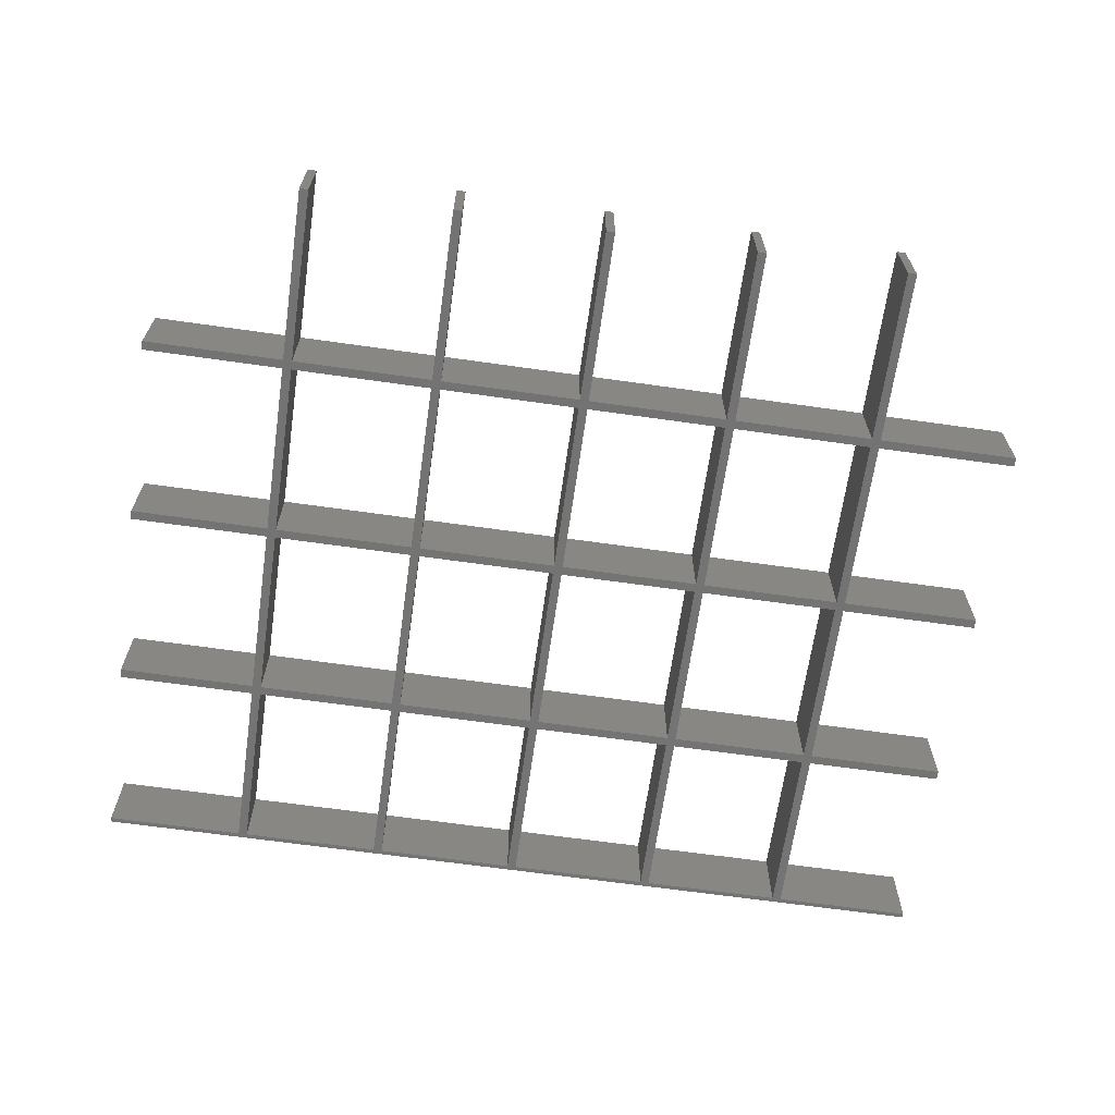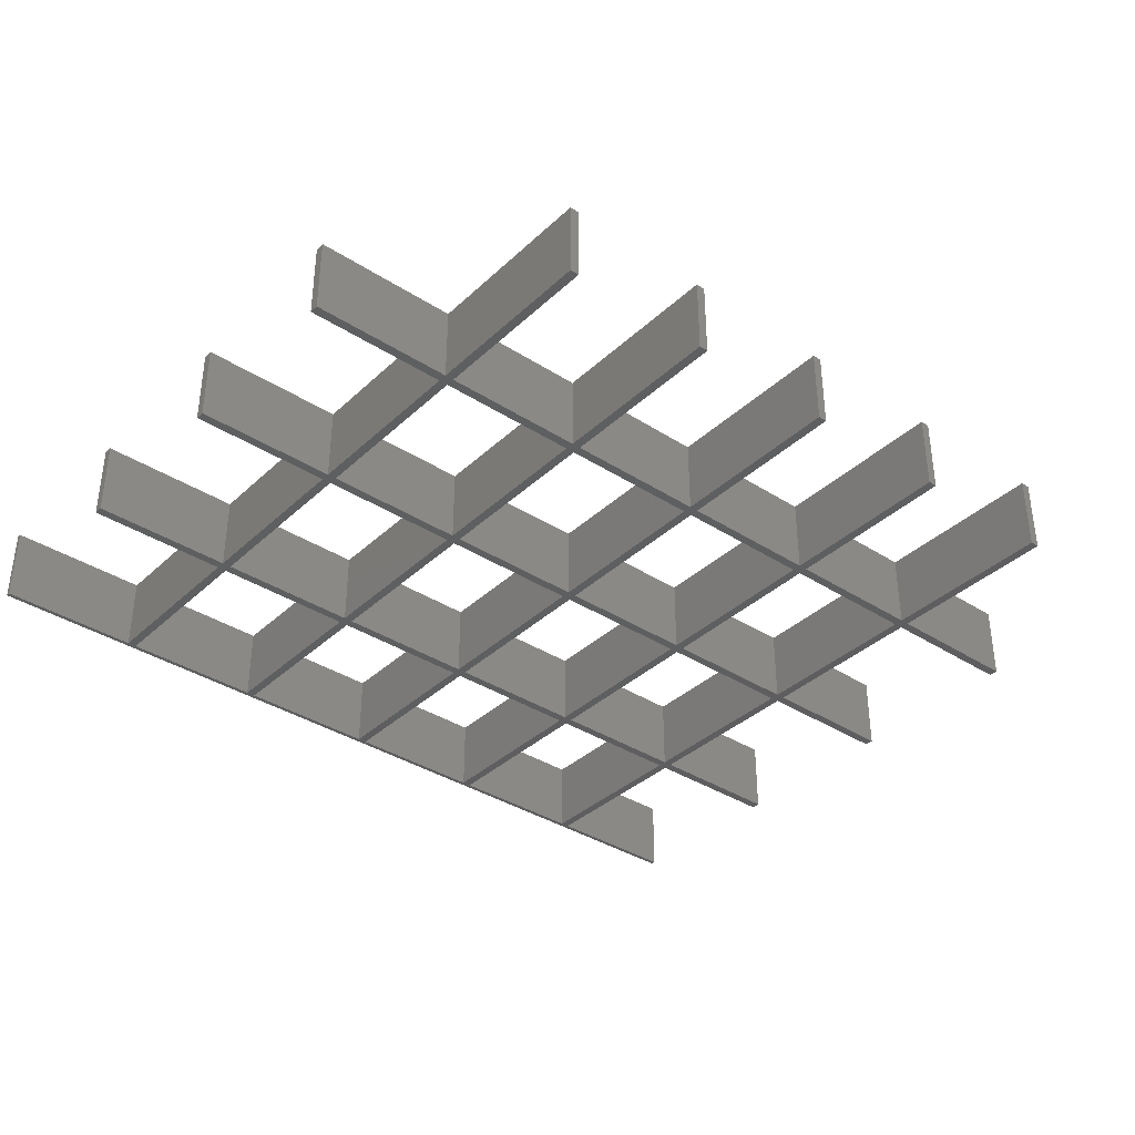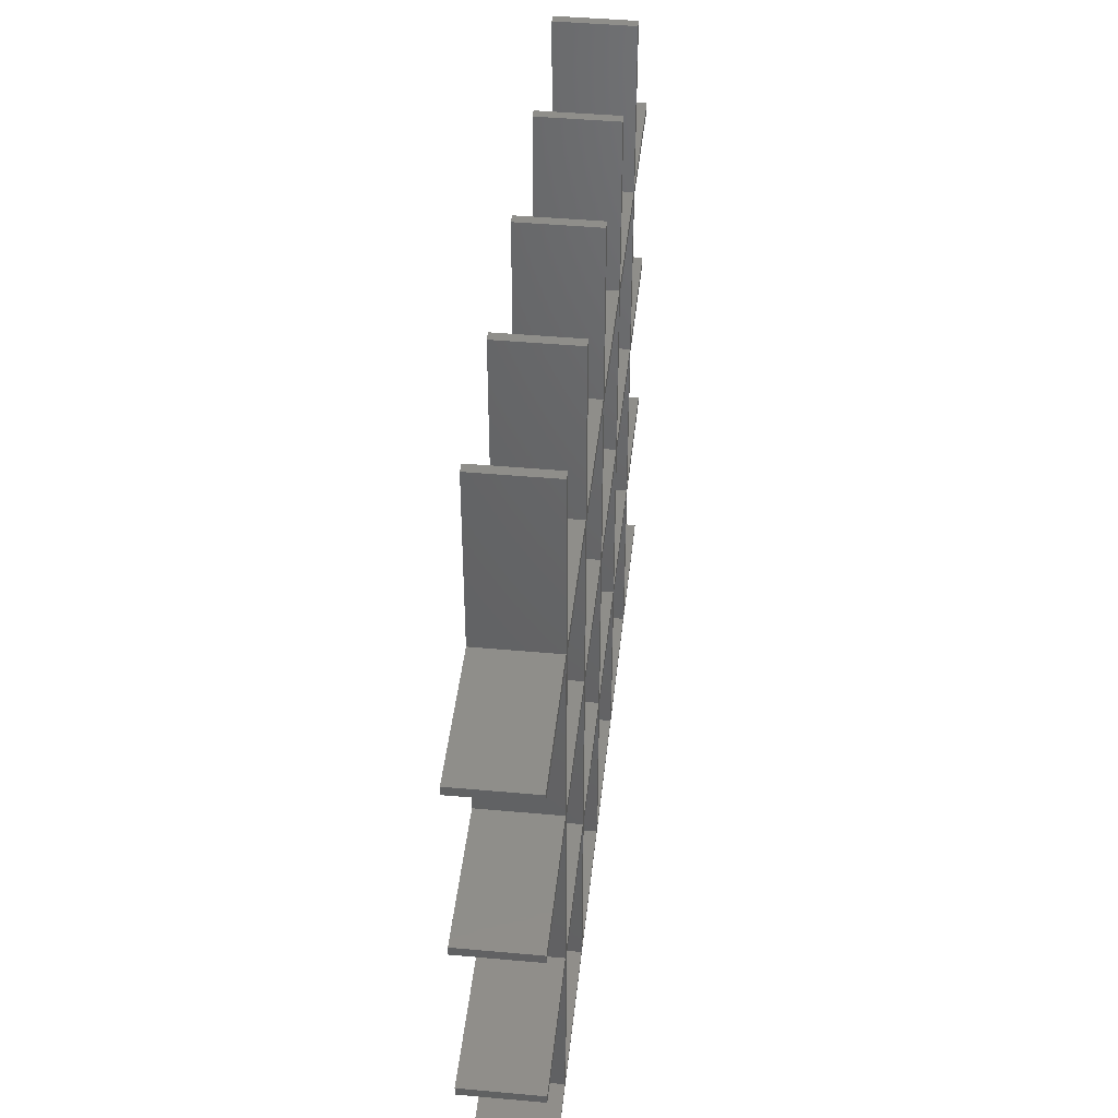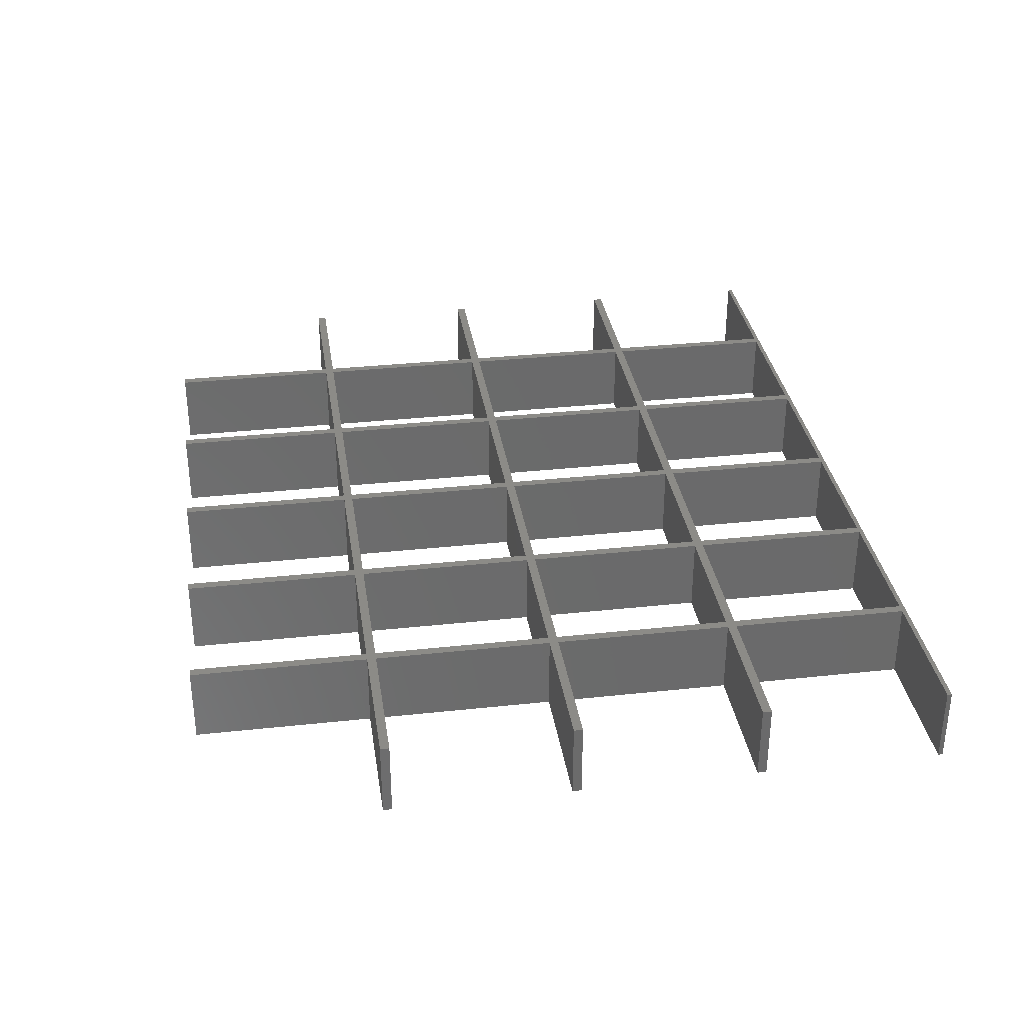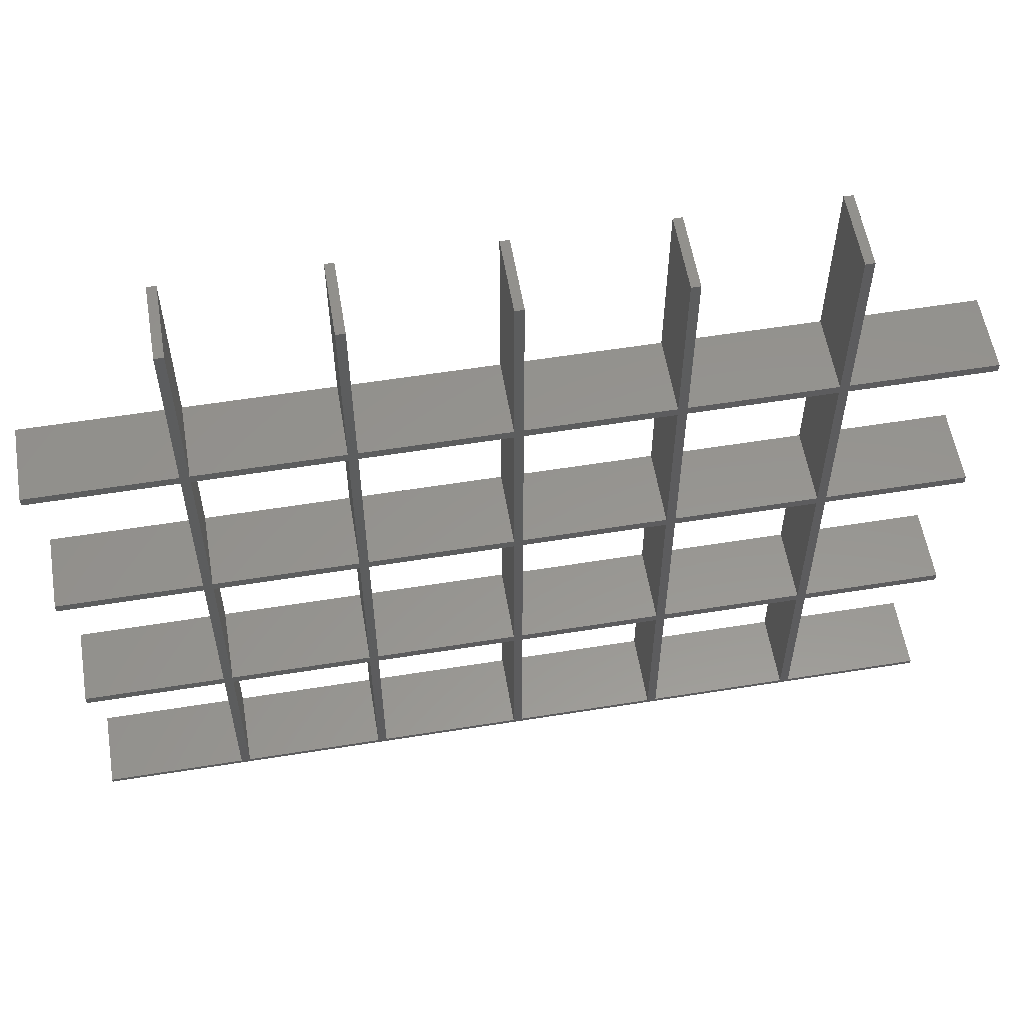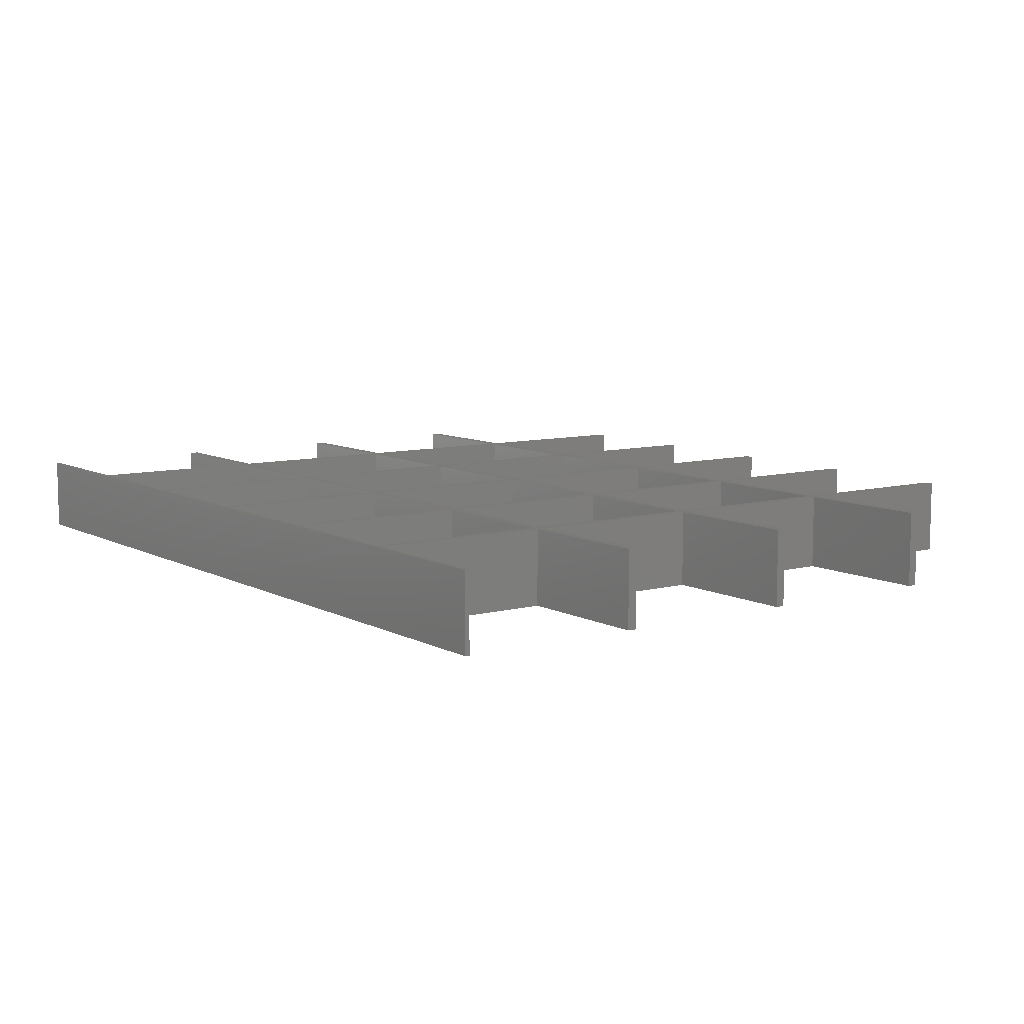
<metadata>
{"format":"stl","ext":"stl","renderer":"f3d","projection":"perspective","resolution":1024,"background":"white","views":[{"elev":-65.9,"azim":171.9,"up":"+Z"},{"elev":-36.5,"azim":140.1,"up":"+Z"},{"elev":43.5,"azim":-83.9,"up":"+Y"},{"elev":33.0,"azim":-98.5,"up":"+Z"},{"elev":57.3,"azim":-9.5,"up":"+Y"},{"elev":8.7,"azim":54.4,"up":"+Z"}]}
</metadata>
<code>
# stl→obj: 194 verts, 432 faces
v -81.85 1.2 0
v -119.7 0 0
v -119.7 1.2 0
v -79.45 1.2 0
v -81.85 48.64 0
v -119.7 48.64 0
v -119.7 51.04 0
v -41.53 1.2 0
v -39.13 1.2 0
v -79.45 48.64 0
v -79.45 51.04 0
v -81.85 51.04 0
v -81.85 98.48 0
v -41.53 51.04 0
v -79.45 98.48 0
v -1.2 1.2 0
v -1.142 0 0
v -41.53 48.64 0
v -39.13 48.64 0
v -39.13 51.04 0
v -1.2 48.64 0
v 1.2 1.2 0
v -1.2 51.04 0
v -41.53 98.48 0
v -39.13 98.48 0
v 1.2 51.04 0
v -1.2 98.48 0
v -81.85 51.04 20.4
v -119.7 48.64 20.4
v -81.85 48.64 20.4
v -119.7 1.2 20.4
v -119.7 0 20.4
v 1.171 0 20.4
v -79.45 48.64 20.4
v -81.85 1.2 20.4
v -79.45 1.2 20.4
v -79.45 51.04 20.4
v -41.53 48.64 20.4
v -119.7 51.04 20.4
v -79.45 98.48 20.4
v -81.85 98.48 20.4
v -41.53 1.2 20.4
v -39.13 48.64 20.4
v -39.13 1.2 20.4
v -41.53 51.04 20.4
v -1.2 1.2 20.4
v -39.13 51.04 20.4
v -1.2 48.64 20.4
v 1.2 48.64 20.4
v -1.2 51.04 20.4
v -39.13 98.48 20.4
v -41.53 98.48 20.4
v -1.2 98.48 20.4
v 1.2 98.48 20.4
v -119.7 98.48 0
v -119.7 100.9 0
v -81.85 100.9 0
v -79.45 100.9 0
v -81.85 148.3 0
v -41.53 100.9 0
v -79.45 148.3 0
v -119.7 148.3 0
v -119.7 150.7 0
v -81.85 150.7 0
v -79.45 198.1 0
v -79.45 150.7 0
v -41.53 148.3 0
v -81.85 198.1 0
v -39.13 100.9 0
v -39.13 148.3 0
v 1.2 98.48 0
v -1.2 100.9 0
v -1.2 148.3 0
v 1.2 100.9 0
v -41.53 150.7 0
v -39.13 150.7 0
v -39.13 198.1 0
v -41.53 198.1 0
v -1.2 150.7 0
v 1.2 150.7 0
v -1.2 198.1 0
v 1.2 198.1 0
v -81.85 100.9 20.4
v -119.7 100.9 20.4
v -119.7 98.48 20.4
v -79.45 100.9 20.4
v -79.45 148.3 20.4
v -81.85 148.3 20.4
v -81.85 150.7 20.4
v -119.7 150.7 20.4
v -119.7 148.3 20.4
v -79.45 150.7 20.4
v -81.85 198.1 20.4
v -41.53 148.3 20.4
v -79.45 198.1 20.4
v -41.53 100.9 20.4
v -39.13 100.9 20.4
v -39.13 148.3 20.4
v -1.2 100.9 20.4
v -1.2 148.3 20.4
v 1.2 148.3 20.4
v -41.53 150.7 20.4
v -39.13 150.7 20.4
v -41.53 198.1 20.4
v -39.13 198.1 20.4
v -1.2 150.7 20.4
v 1.2 150.7 20.4
v -1.2 198.1 20.4
v 39.12 1.2 0
v 41.53 1.2 0
v 1.2 48.64 0
v 39.12 51.04 0
v 39.12 48.64 0
v 79.45 1.2 0
v 81.85 1.2 0
v 41.53 48.64 0
v 41.53 51.04 0
v 39.12 98.48 0
v 79.45 51.04 0
v 41.53 98.48 0
v 119.7 1.2 0
v 119.7 0 0
v 79.45 48.64 0
v 81.85 48.64 0
v 81.85 51.04 0
v 119.7 48.64 0
v 79.45 98.48 0
v 81.85 98.48 0
v 119.7 51.04 0
v 1.2 1.2 20.4
v 1.2 51.04 20.4
v 39.12 48.64 20.4
v 119.7 0 20.4
v 39.12 1.2 20.4
v 41.53 1.2 20.4
v 41.53 48.64 20.4
v 79.45 51.04 20.4
v 39.12 51.04 20.4
v 41.53 51.04 20.4
v 41.53 98.48 20.4
v 39.12 98.48 20.4
v 79.45 1.2 20.4
v 81.85 48.64 20.4
v 81.85 1.2 20.4
v 79.45 48.64 20.4
v 81.85 51.04 20.4
v 119.7 1.2 20.4
v 119.7 48.64 20.4
v 119.7 51.04 20.4
v 79.45 98.48 20.4
v 81.85 98.48 20.4
v 39.12 100.9 0
v 1.2 148.3 0
v 41.53 100.9 0
v 39.12 148.3 0
v 79.45 100.9 0
v 41.53 148.3 0
v 39.12 150.7 0
v 41.53 150.7 0
v 41.53 198.1 0
v 79.45 150.7 0
v 39.12 198.1 0
v 81.85 100.9 0
v 79.45 148.3 0
v 81.85 148.3 0
v 119.7 98.48 0
v 119.7 100.9 0
v 81.85 150.7 0
v 81.85 198.1 0
v 79.45 198.1 0
v 119.7 148.3 0
v 119.7 150.7 0
v 1.2 100.9 20.4
v 39.12 100.9 20.4
v 41.53 100.9 20.4
v 41.53 148.3 20.4
v 39.12 148.3 20.4
v 39.12 150.7 20.4
v 1.2 198.1 20.4
v 41.53 150.7 20.4
v 39.12 198.1 20.4
v 79.45 148.3 20.4
v 41.53 198.1 20.4
v 79.45 100.9 20.4
v 81.85 100.9 20.4
v 81.85 148.3 20.4
v 119.7 100.9 20.4
v 119.7 98.48 20.4
v 79.45 150.7 20.4
v 81.85 150.7 20.4
v 79.45 198.1 20.4
v 81.85 198.1 20.4
v 119.7 150.7 20.4
v 119.7 148.3 20.4
f 1 2 3
f 1 4 2
f 5 6 7
f 4 8 2
f 5 4 1
f 8 9 2
f 5 10 4
f 11 10 5
f 12 5 7
f 12 11 5
f 13 11 12
f 11 14 10
f 13 15 11
f 9 16 2
f 16 17 2
f 18 9 8
f 10 14 18
f 18 19 9
f 20 19 18
f 21 17 16
f 21 22 17
f 23 21 19
f 14 20 18
f 24 20 14
f 24 25 20
f 20 23 19
f 23 26 21
f 27 26 23
f 28 29 30
f 31 32 33
f 34 35 36
f 35 31 33
f 30 35 34
f 28 30 34
f 37 34 38
f 28 39 29
f 28 34 37
f 40 28 37
f 41 28 40
f 35 33 36
f 36 33 42
f 43 42 44
f 38 42 43
f 45 38 43
f 42 33 44
f 44 33 46
f 47 43 48
f 48 46 49
f 50 48 49
f 37 38 45
f 45 43 47
f 51 45 47
f 52 45 51
f 47 48 50
f 53 50 54
f 13 55 56
f 57 13 56
f 57 15 13
f 57 58 15
f 59 58 57
f 58 60 15
f 59 61 58
f 59 62 63
f 64 59 63
f 64 61 59
f 64 65 66
f 64 67 61
f 64 66 67
f 64 68 65
f 60 24 15
f 60 25 24
f 67 69 60
f 67 70 69
f 60 27 25
f 60 69 27
f 69 71 27
f 69 72 71
f 73 74 72
f 66 75 67
f 75 76 67
f 76 70 67
f 75 77 76
f 75 78 77
f 76 79 70
f 79 73 70
f 79 80 73
f 79 81 82
f 83 84 85
f 83 85 41
f 83 41 40
f 83 40 86
f 87 83 86
f 86 40 52
f 88 83 87
f 89 90 91
f 89 91 88
f 89 88 87
f 89 87 92
f 89 92 93
f 92 87 94
f 92 95 93
f 86 52 96
f 96 52 51
f 96 51 97
f 98 96 97
f 94 96 98
f 97 51 53
f 97 53 99
f 99 53 54
f 100 99 101
f 92 94 102
f 102 94 103
f 103 94 98
f 102 103 104
f 103 105 104
f 103 98 100
f 103 100 106
f 106 100 101
f 106 107 108
f 22 109 17
f 109 110 17
f 21 111 22
f 21 26 111
f 112 113 111
f 110 114 17
f 113 110 109
f 114 115 17
f 113 116 110
f 117 116 113
f 26 112 111
f 27 71 26
f 112 117 113
f 118 117 112
f 117 119 116
f 118 120 117
f 115 121 17
f 121 122 17
f 123 115 114
f 116 119 123
f 123 124 115
f 125 124 123
f 125 126 124
f 119 125 123
f 127 125 119
f 127 128 125
f 125 129 126
f 46 33 49
f 49 33 130
f 131 49 132
f 130 33 133
f 132 134 135
f 130 133 134
f 132 135 136
f 132 136 137
f 50 49 131
f 50 131 54
f 131 132 138
f 138 132 139
f 140 138 139
f 139 132 137
f 141 138 140
f 134 133 135
f 135 133 142
f 143 142 144
f 136 145 146
f 145 142 143
f 146 145 143
f 142 133 144
f 144 133 147
f 143 148 149
f 136 146 137
f 150 137 146
f 150 146 151
f 146 143 149
f 72 74 71
f 74 152 71
f 152 118 71
f 73 153 74
f 152 154 118
f 154 120 118
f 155 154 152
f 154 156 120
f 155 157 154
f 73 80 153
f 80 158 153
f 79 82 80
f 158 155 153
f 158 159 155
f 159 157 155
f 158 160 159
f 159 161 157
f 158 162 160
f 156 127 120
f 156 163 127
f 163 128 127
f 164 163 156
f 164 165 163
f 163 166 128
f 163 167 166
f 157 161 164
f 161 168 164
f 168 165 164
f 161 169 168
f 161 170 169
f 168 171 165
f 168 172 171
f 99 54 173
f 173 54 141
f 99 173 101
f 173 141 174
f 174 141 140
f 174 140 175
f 176 174 175
f 175 140 150
f 177 174 176
f 106 101 107
f 107 101 177
f 107 177 178
f 107 179 108
f 178 177 176
f 178 176 180
f 178 180 181
f 180 176 182
f 180 183 181
f 175 150 184
f 184 150 185
f 186 184 185
f 182 184 186
f 150 151 187
f 185 150 187
f 151 188 187
f 180 182 189
f 189 182 190
f 190 182 186
f 189 190 191
f 190 192 191
f 190 186 193
f 186 194 193
f 168 169 192
f 168 190 172
f 168 192 190
f 190 193 172
f 159 180 161
f 159 160 183
f 161 189 170
f 159 183 180
f 161 180 189
f 189 191 170
f 80 107 158
f 80 82 179
f 158 178 162
f 80 179 107
f 158 107 178
f 178 181 162
f 76 77 105
f 76 103 79
f 79 106 81
f 76 105 103
f 79 103 106
f 106 108 81
f 66 92 75
f 66 65 95
f 75 102 78
f 66 95 92
f 75 92 102
f 102 104 78
f 64 63 90
f 64 89 68
f 64 90 89
f 89 93 68
f 165 186 163
f 163 185 167
f 165 171 194
f 163 186 185
f 185 187 167
f 165 194 186
f 154 175 156
f 157 176 154
f 164 156 184
f 157 164 182
f 154 176 175
f 157 182 176
f 156 175 184
f 164 184 182
f 74 173 152
f 153 101 74
f 153 155 177
f 155 152 174
f 74 101 173
f 152 173 174
f 153 177 101
f 155 174 177
f 70 98 69
f 69 97 72
f 73 72 99
f 70 73 100
f 69 98 97
f 72 97 99
f 70 100 98
f 73 99 100
f 58 86 60
f 61 87 58
f 67 60 96
f 61 67 94
f 58 87 86
f 61 94 87
f 60 86 96
f 67 96 94
f 57 56 84
f 59 88 62
f 59 57 83
f 57 84 83
f 88 91 62
f 59 83 88
f 128 151 125
f 125 146 129
f 128 166 188
f 125 151 146
f 146 149 129
f 128 188 151
f 117 139 119
f 120 140 117
f 127 119 137
f 120 127 150
f 117 140 139
f 120 150 140
f 119 139 137
f 127 137 150
f 26 131 112
f 71 54 26
f 71 118 141
f 118 112 138
f 26 54 131
f 112 131 138
f 71 141 54
f 118 138 141
f 25 51 20
f 20 47 23
f 27 23 50
f 25 27 53
f 20 51 47
f 23 47 50
f 25 53 51
f 27 50 53
f 11 37 14
f 15 40 11
f 24 14 45
f 15 24 52
f 11 40 37
f 15 52 40
f 14 37 45
f 24 45 52
f 12 7 39
f 13 41 55
f 13 12 28
f 12 39 28
f 41 85 55
f 13 28 41
f 124 143 115
f 115 144 121
f 124 126 148
f 115 143 144
f 144 147 121
f 124 148 143
f 110 135 114
f 116 136 110
f 123 114 142
f 116 123 145
f 110 136 135
f 116 145 136
f 114 135 142
f 123 142 145
f 22 130 109
f 111 49 22
f 111 113 132
f 113 109 134
f 22 49 130
f 109 130 134
f 111 132 49
f 113 134 132
f 19 43 9
f 9 44 16
f 21 16 46
f 19 21 48
f 9 43 44
f 16 44 46
f 19 48 43
f 21 46 48
f 4 36 8
f 10 34 4
f 18 8 42
f 10 18 38
f 4 34 36
f 10 38 34
f 8 36 42
f 18 42 38
f 1 3 31
f 5 30 6
f 5 1 35
f 1 31 35
f 30 29 6
f 5 35 30
f 3 2 31
f 7 6 39
f 2 17 133
f 2 32 31
f 29 39 6
f 33 32 2
f 56 55 84
f 63 62 90
f 65 68 95
f 77 78 105
f 85 84 55
f 91 90 62
f 95 68 93
f 105 78 104
f 108 179 81
f 17 122 133
f 133 122 121
f 126 129 148
f 133 33 2
f 147 133 121
f 149 148 129
f 81 179 82
f 160 162 183
f 166 167 188
f 169 170 192
f 171 172 194
f 183 162 181
f 187 188 167
f 192 170 191
f 193 194 172

</code>
